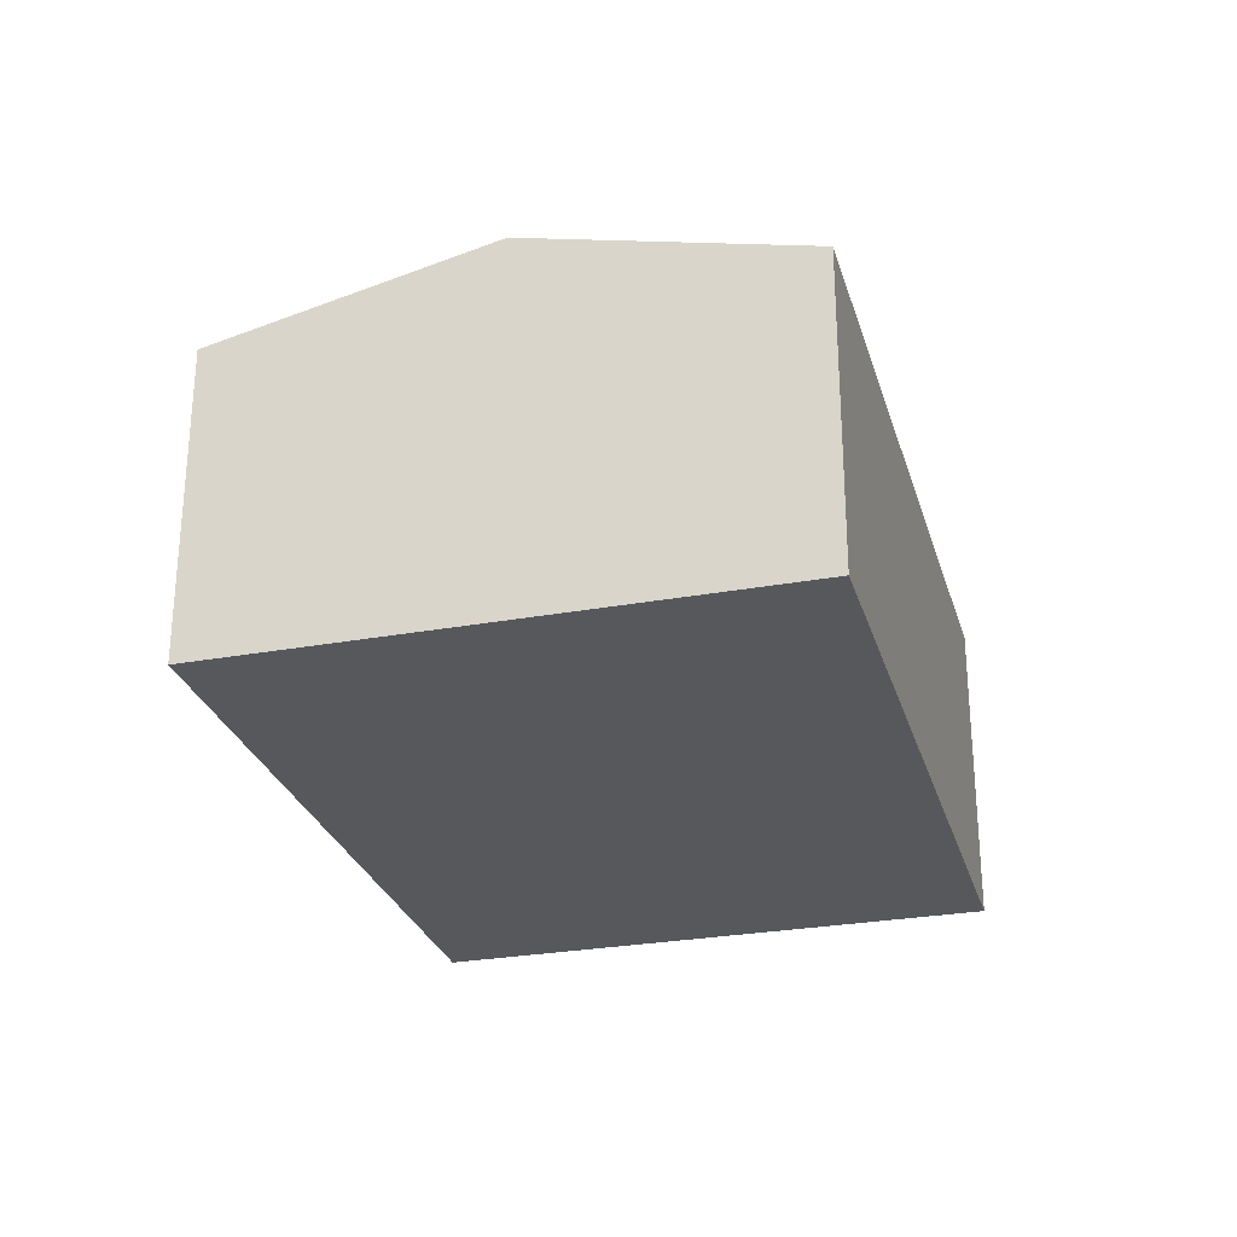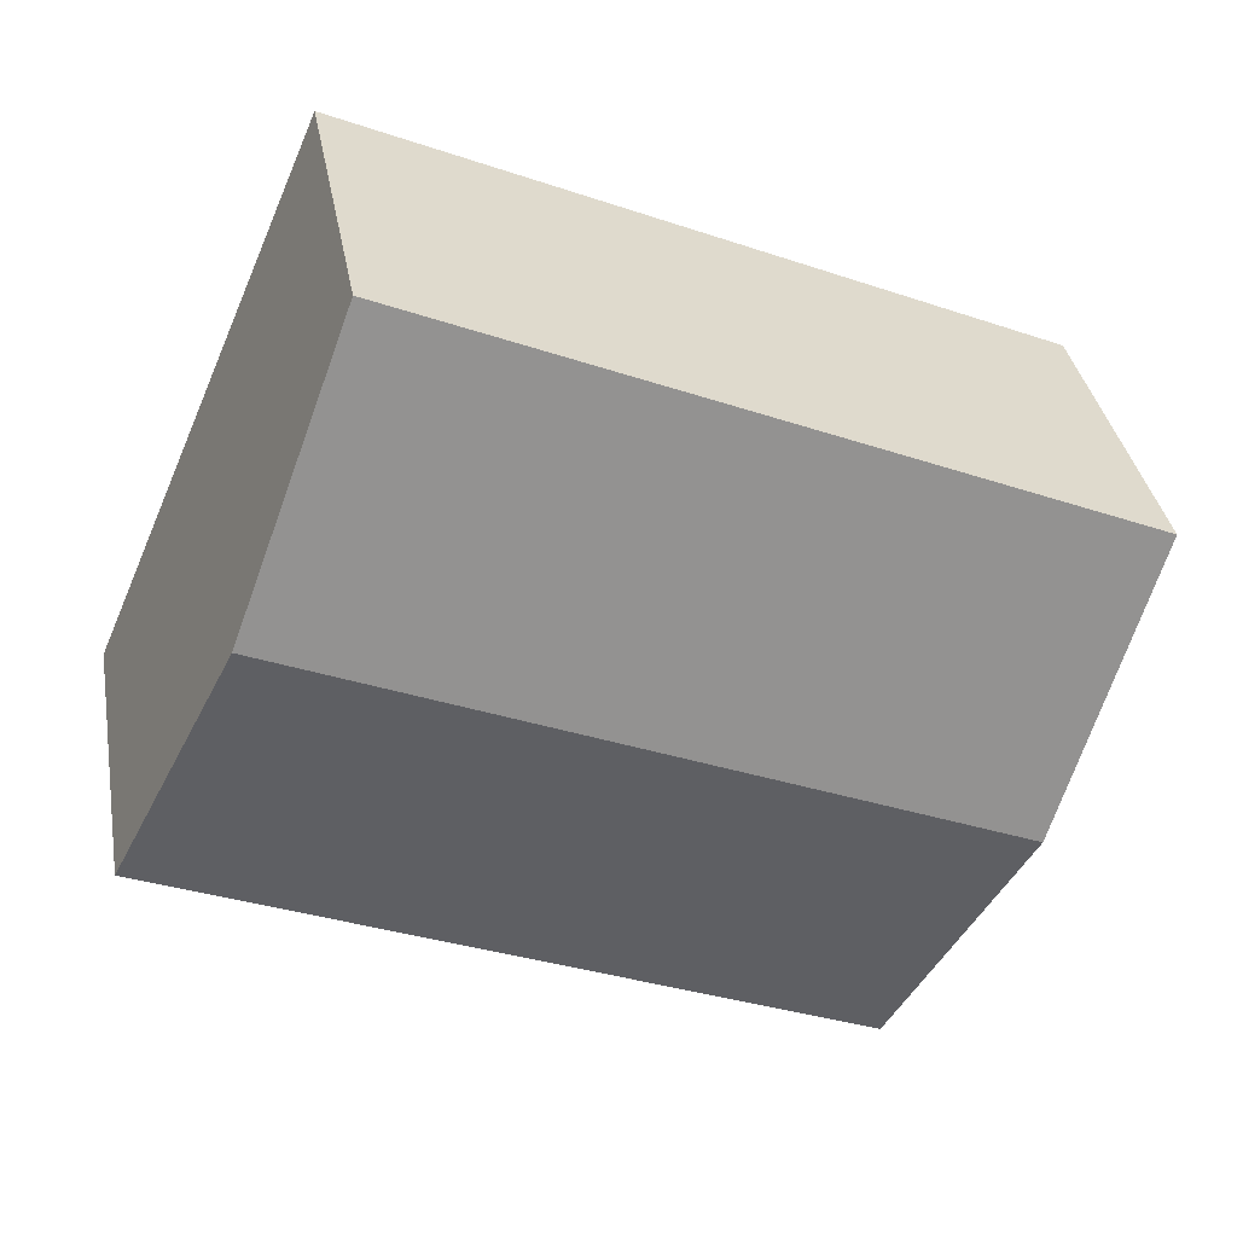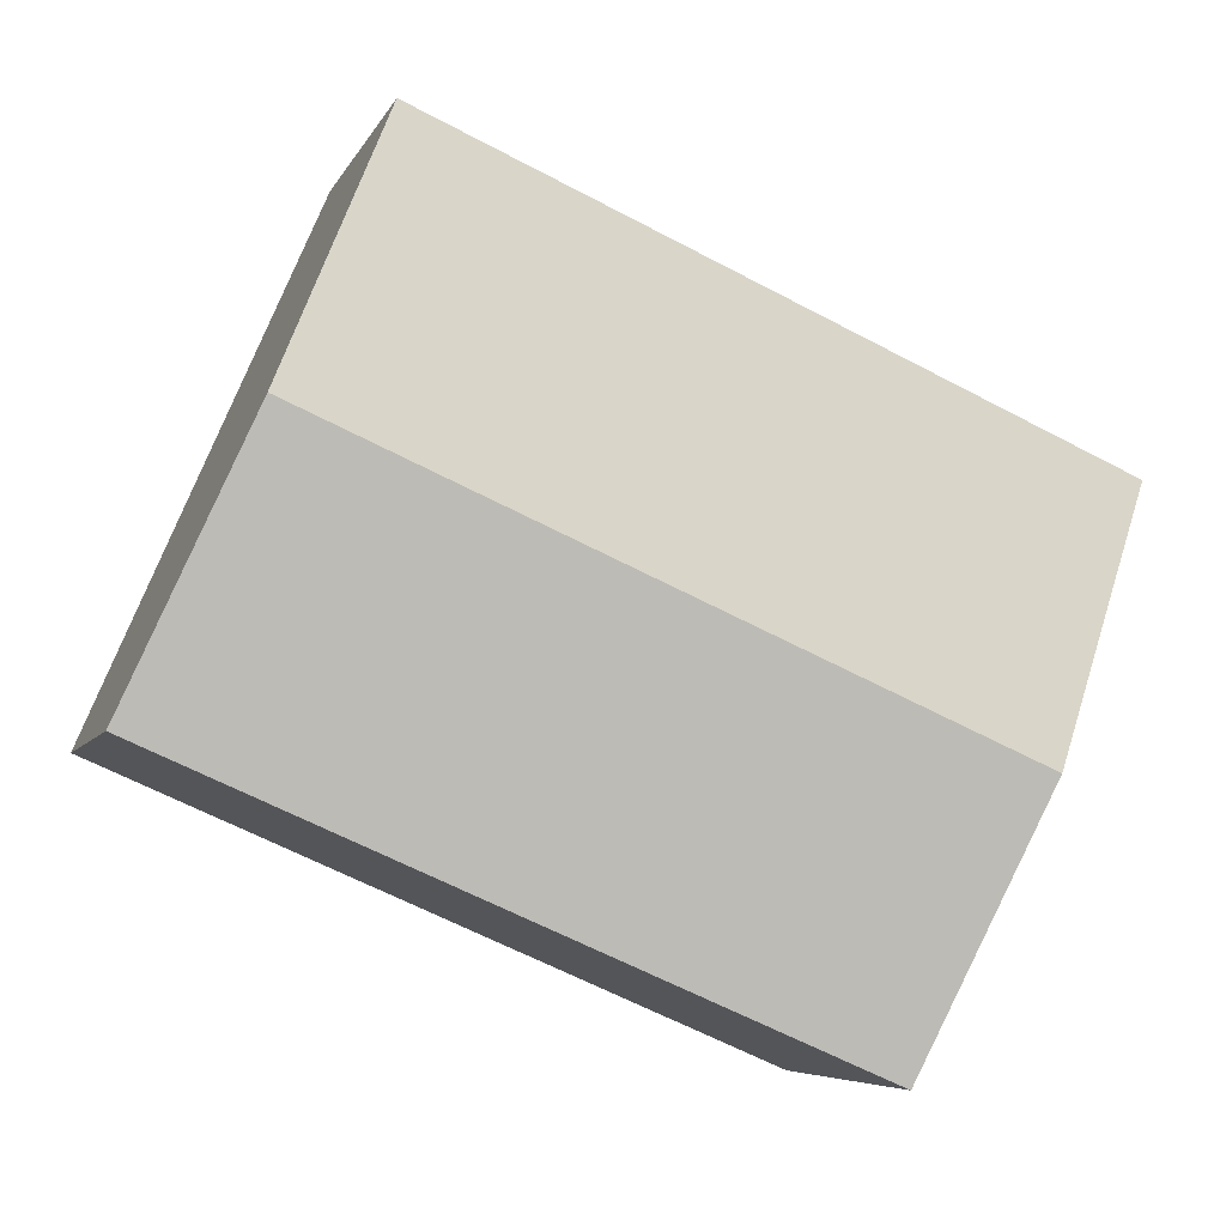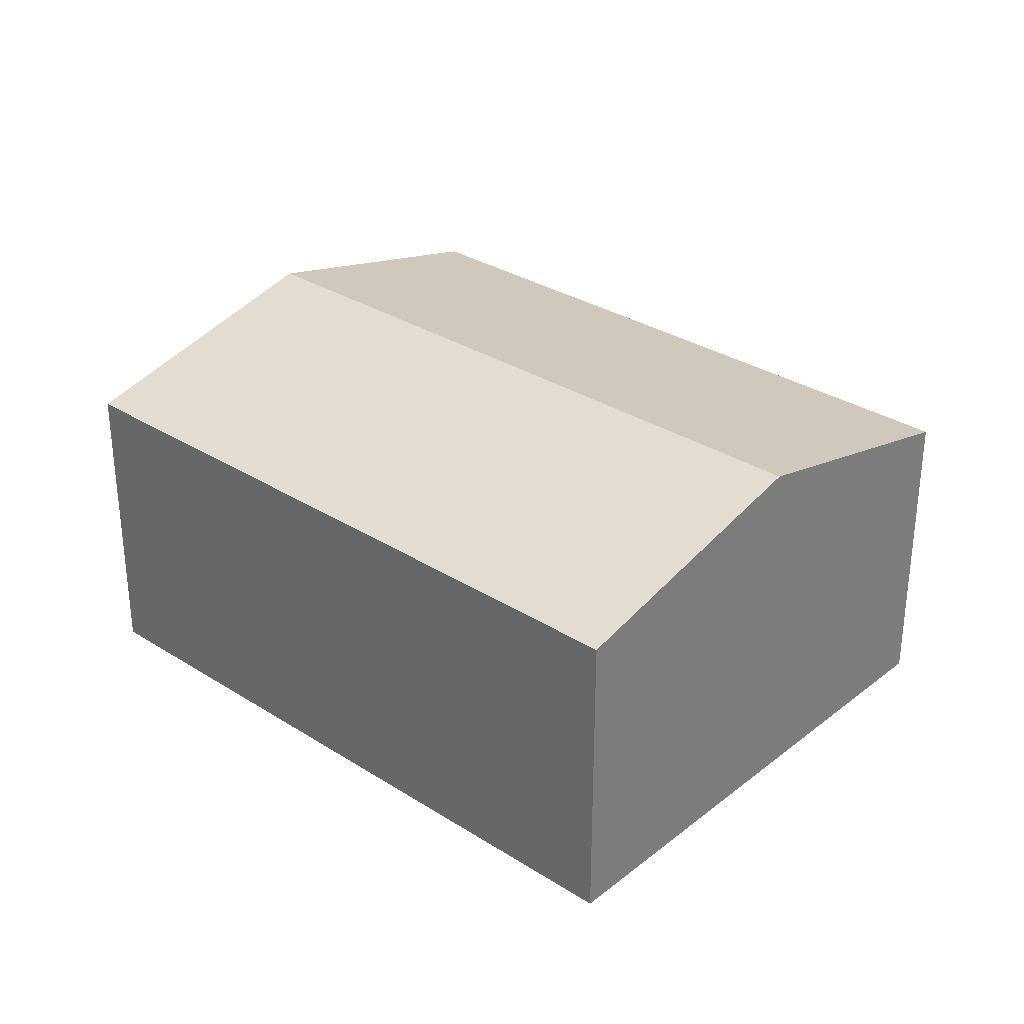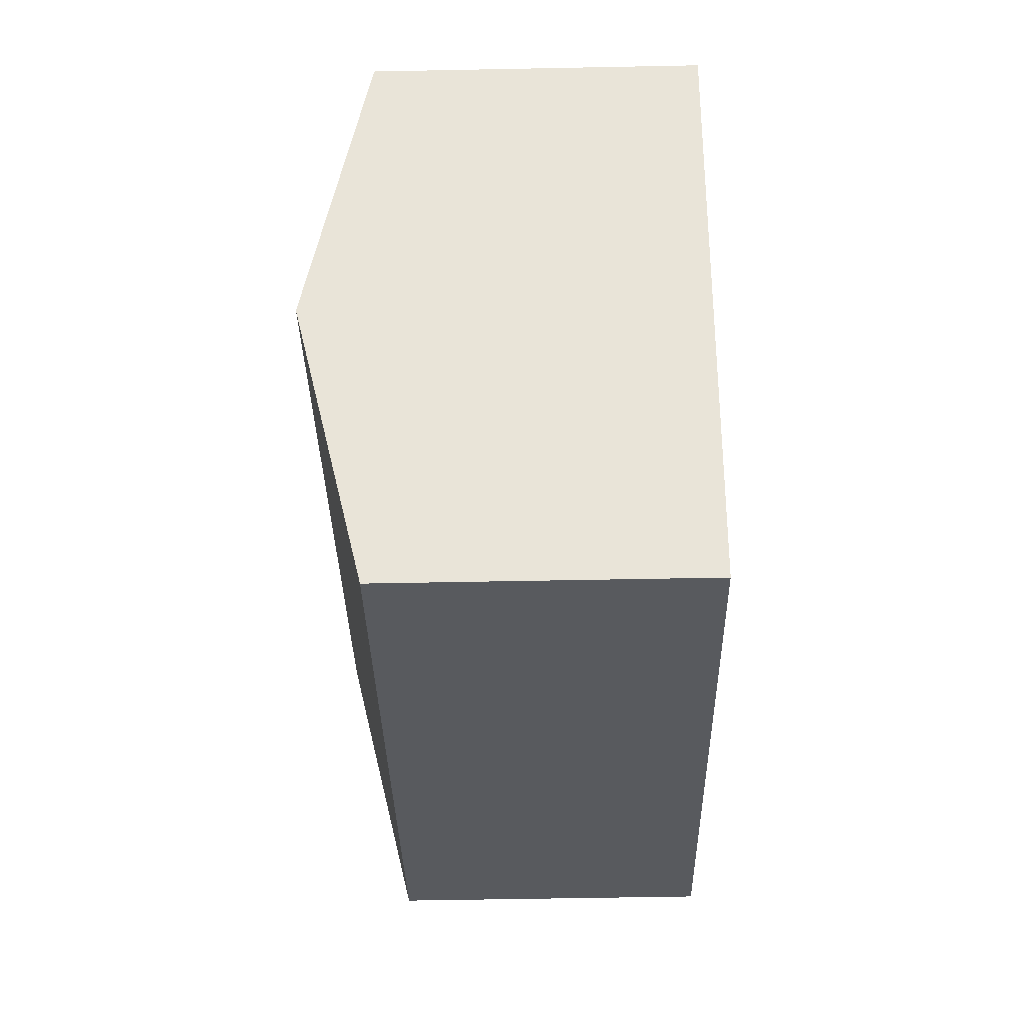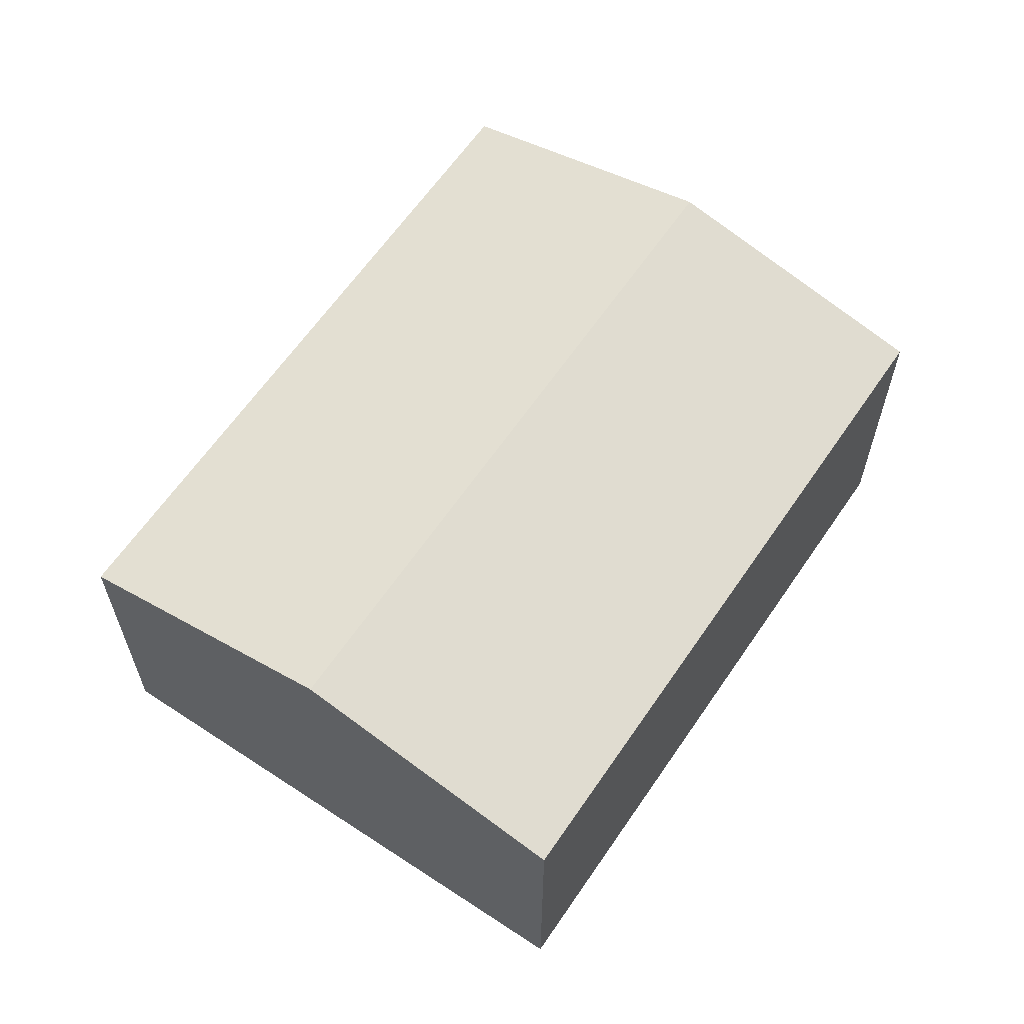
<metadata>
{"format":"obj","ext":"obj","renderer":"f3d","projection":"perspective","resolution":1024,"background":"white","views":[{"elev":-28.1,"azim":82.1,"up":"+Y"},{"elev":35.7,"azim":169.9,"up":"+Z"},{"elev":-6.1,"azim":164.2,"up":"+Z"},{"elev":31.1,"azim":-161.1,"up":"+Y"},{"elev":-54.0,"azim":-88.8,"up":"+Z"},{"elev":62.2,"azim":-79.3,"up":"+Y"}]}
</metadata>
<code>
v  4.421 6.213 -10.38
v  15.45 7.51 0.529
v  17.69 6.213 -4.666
v  2.204 7.51 -5.175
v  0 6.221 3.809e-16
v  13.2 6.209 5.74
v  4.421 6.357e-16 -10.38
v  2.204 3.169e-16 -5.175
v  0 0 0
v  13.2 -3.515e-16 5.74
v  15.45 -3.239e-17 0.529
v  17.69 2.857e-16 -4.666
g defaultobject
f 1 2 3
f 2 1 4
f 5 2 4
f 2 5 6
f 7 4 1
f 4 7 5
f 5 7 8
f 5 8 9
f 9 6 5
f 6 9 10
f 10 2 6
f 2 10 3
f 3 10 11
f 3 11 12
f 12 1 3
f 1 12 7
f 8 10 9
f 10 8 7
f 10 7 12
f 10 12 11

</code>
